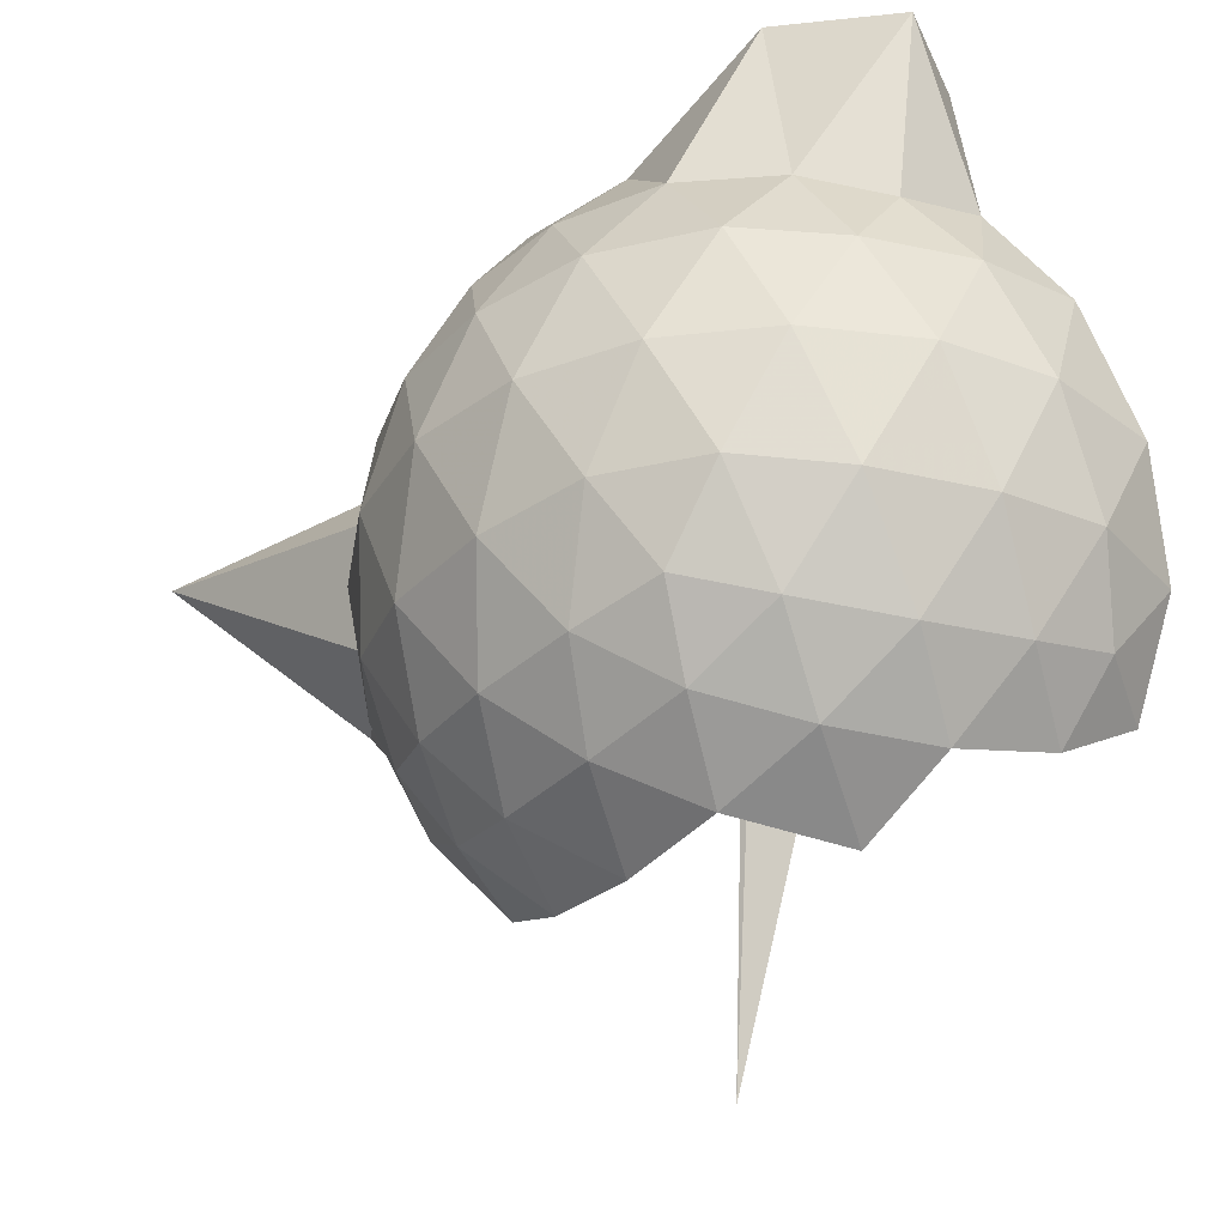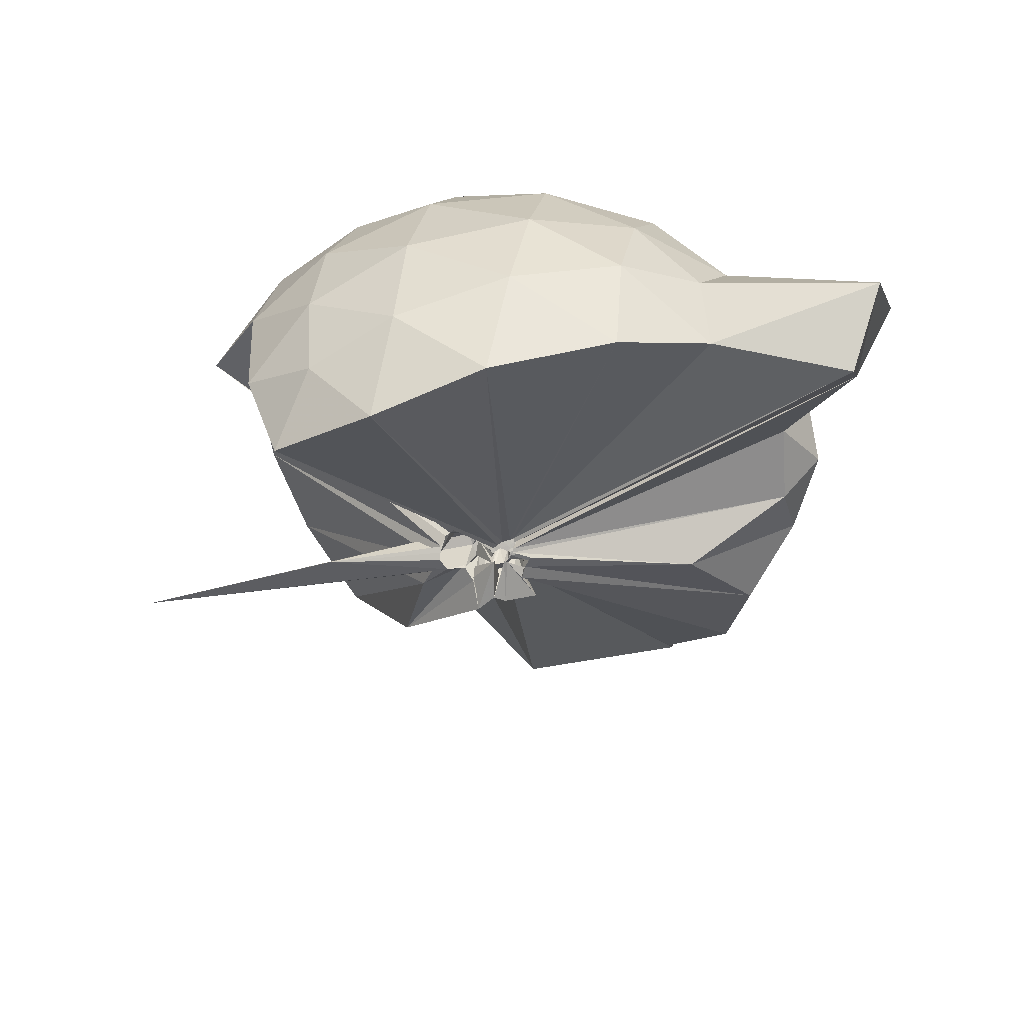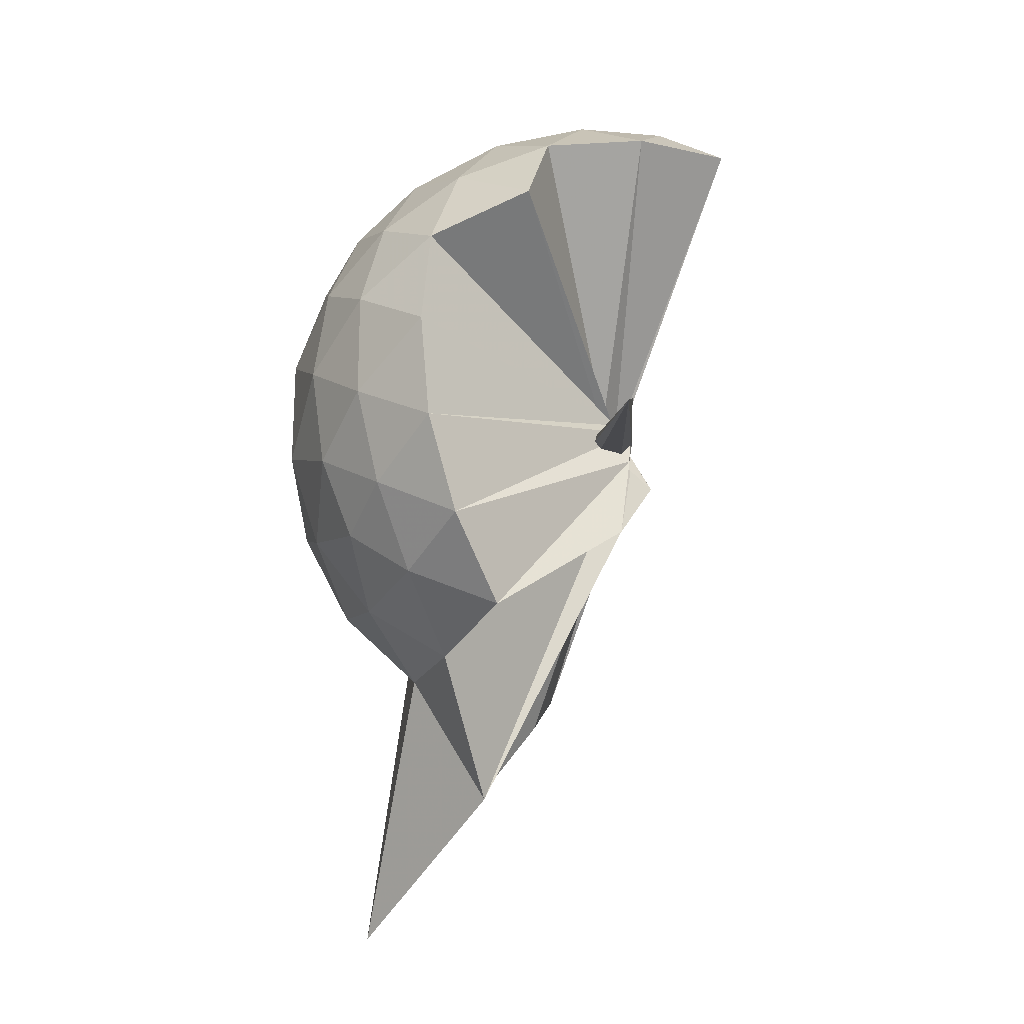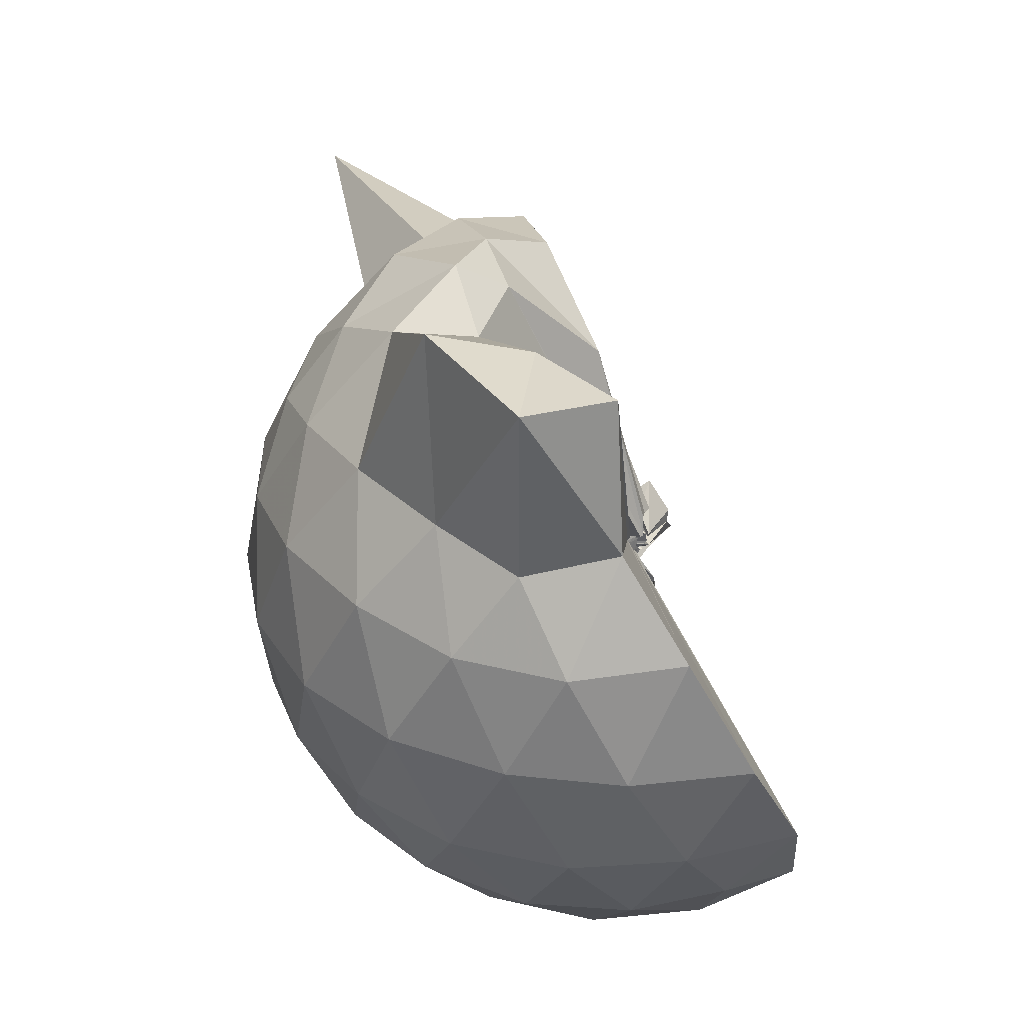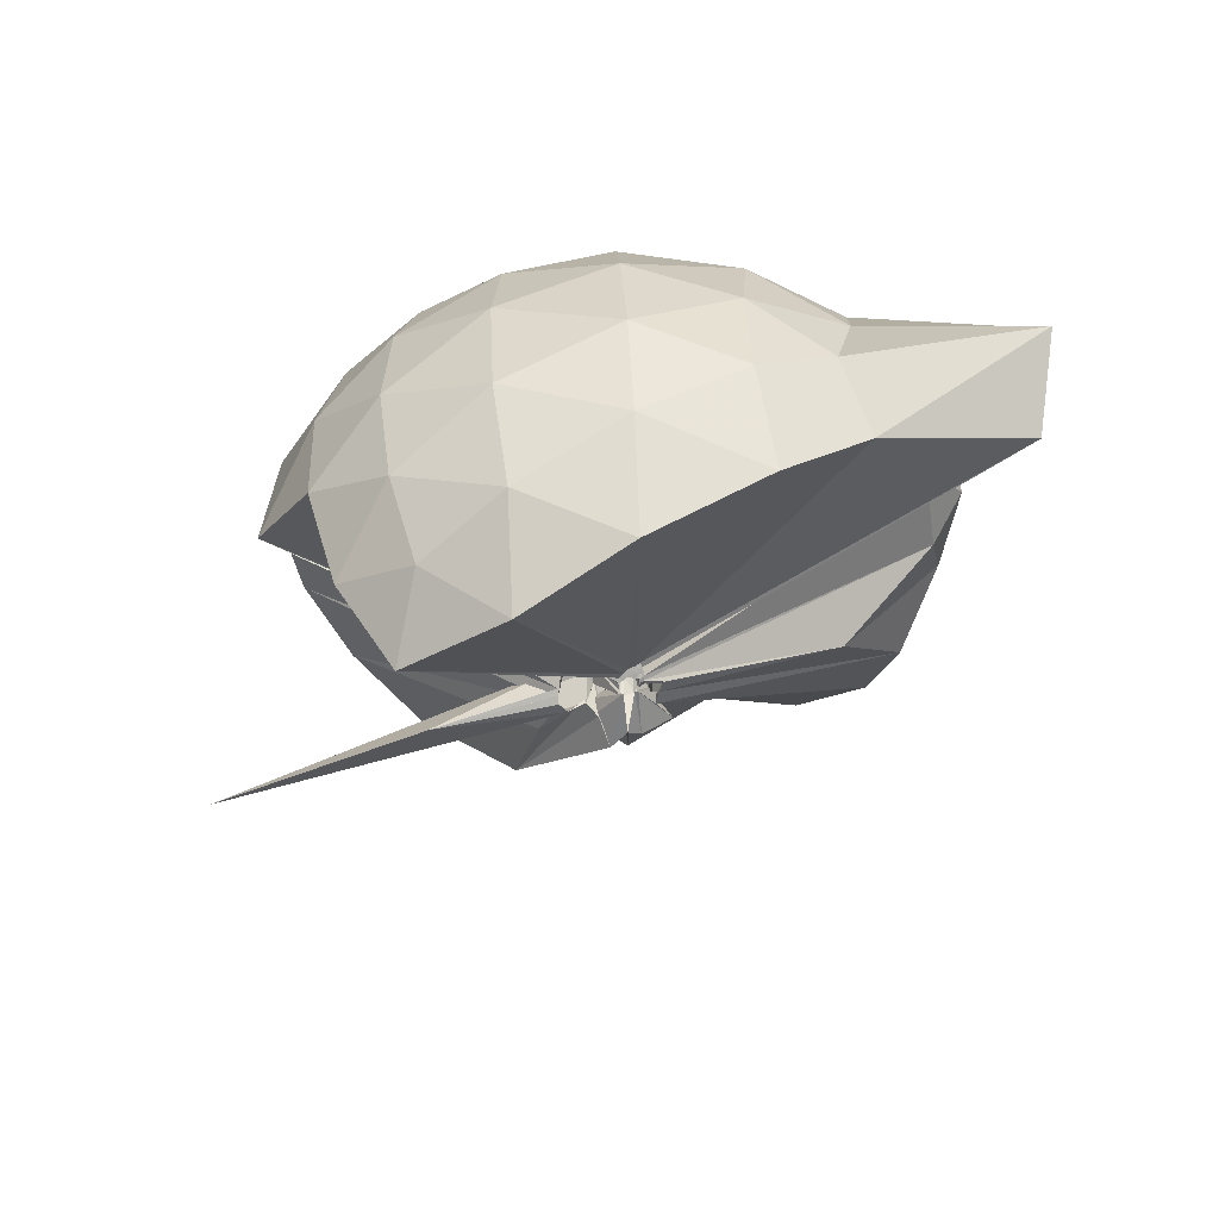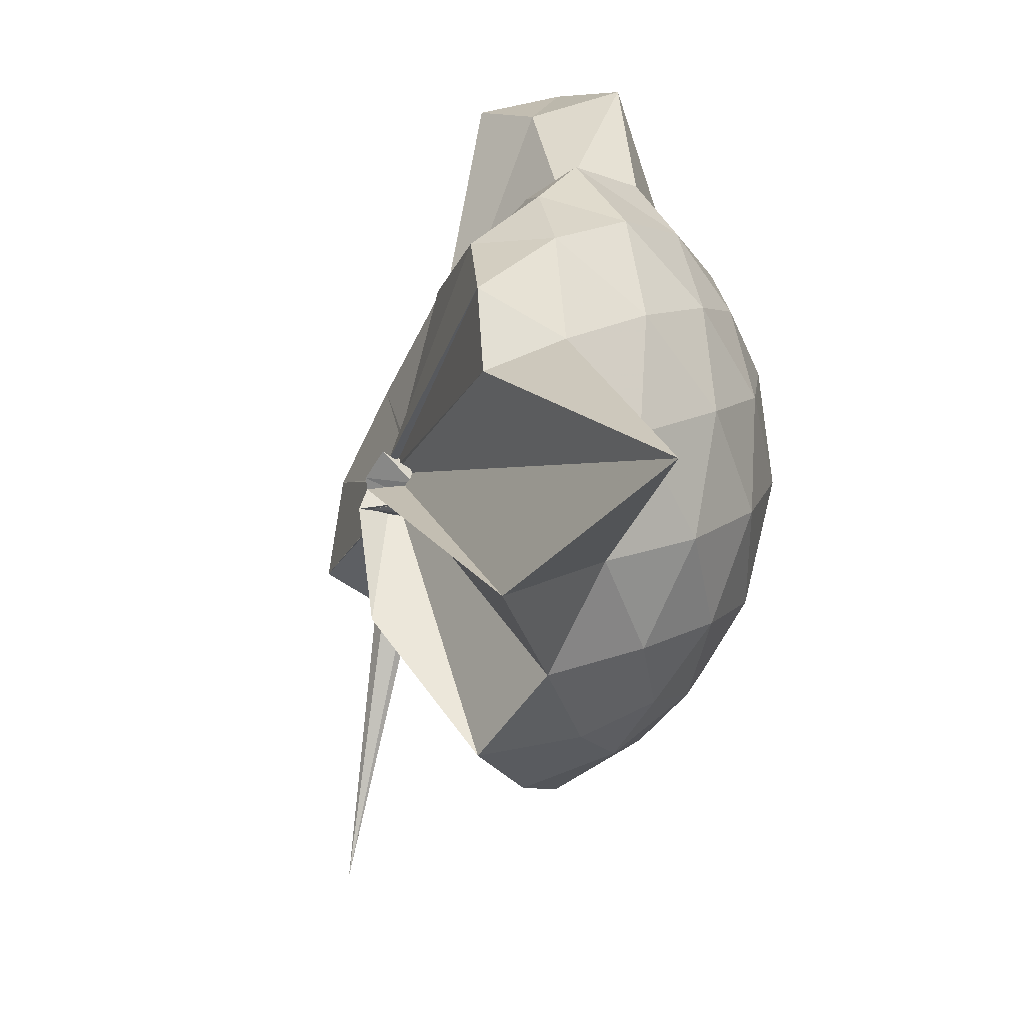
<metadata>
{"format":"obj","ext":"obj","renderer":"f3d","projection":"perspective","resolution":1024,"background":"white","views":[{"elev":-32.6,"azim":143.9,"up":"+Z"},{"elev":48.3,"azim":-79.3,"up":"+Y"},{"elev":-23.1,"azim":-172.5,"up":"+Y"},{"elev":33.8,"azim":179.2,"up":"+Z"},{"elev":58.0,"azim":-92.8,"up":"+Y"},{"elev":16.4,"azim":7.2,"up":"+Z"}]}
</metadata>
<code>
v -0.06014 -0.2979 0.9082
v -0.08153 -0.3214 0.6884
v 0.8887 -0.2616 1.375
v 0.8208 -0.03499 1.434
v 0.6823 0.2104 1.457
v 0.4905 0.42 1.433
v 0.2952 0.5551 1.374
v 0.05365 0.5597 1.435
v -0.01589 -0.2834 0.9004
v -0.02834 -0.2942 0.8989
v -0.03886 -0.3045 0.896
v -0.0472 -0.3114 0.8967
v -0.05583 -0.3222 0.8954
v -0.06203 -0.3315 0.8925
v 0.04578 -0.4045 0.9252
v 0.001588 -0.4393 0.9249
v -0.08387 -0.455 0.984
v -0.0767 -0.3251 0.8932
v 0.2925 -1.079 1.374
v 0.491 -0.9442 1.435
v 0.6824 -0.7346 1.459
v 0.8209 -0.4886 1.432
v 0.9687 -0.1173 1.163
v 0.8741 0.1545 1.191
v 0.6876 0.4121 1.192
v 0.4564 0.5863 1.162
v 0.1837 0.6835 1.162
v -0.1036 0.6707 1.196
v -0.0216 -0.287 0.891
v -0.03439 -0.2991 0.8892
v -0.04641 -0.3121 0.8879
v 0.001706 -0.3218 0.8867
v -0.004422 -0.3332 0.8841
v -0.07002 -0.3412 0.8814
v 0.06606 -0.4513 0.8971
v 0.005401 -0.4618 0.8947
v -0.1384 -0.4356 0.8985
v -0.07483 -0.3274 0.8834
v 0.8338 -1.772 1.349
v 0.6869 -0.9379 1.188
v 0.8724 -0.6787 1.188
v 0.9679 -0.4073 1.162
v 0.9735 0.04416 0.8779
v 0.8339 0.3208 0.8778
v 0.614 0.5397 0.8778
v 0.3305 0.6803 0.8803
v 0.0354 0.7281 0.8801
v -0.2738 0.6808 0.8764
v -0.02826 -0.2934 0.8682
v -0.04186 -0.3071 0.8653
v 0.002508 -0.3194 0.8622
v -0.005499 -0.3315 0.8593
v -0.01001 -0.3414 0.8574
v -0.0743 -0.3458 0.857
v -0.0106 -0.4737 0.8382
v 0.003765 -0.4486 0.8373
v -0.1351 -0.432 0.8631
v 0.3896 -1.45 0.8962
v 0.6101 -1.07 0.8754
v 0.8318 -0.8483 0.8778
v 0.9729 -0.5701 0.8766
v 1.022 -0.263 0.8772
v 0.874 0.1724 0.5927
v 0.7043 0.4074 0.5915
v 0.4675 0.5715 0.5647
v 0.1724 0.6679 0.565
v -0.1205 0.6752 0.5917
v -0.407 0.5804 0.591
v -0.03623 -0.3019 0.8556
v -0.04975 -0.3163 0.8525
v -0.003253 -0.3273 0.8507
v -0.009387 -0.3377 0.8484
v -0.07413 -0.345 0.8464
v 0.0856 -0.4466 0.803
v -0.1222 -0.4567 0.811
v -0.1513 -0.478 0.8175
v -0.07864 -0.3296 0.8543
v 0.4633 -1.099 0.564
v 0.7036 -0.9337 0.5915
v 0.8738 -0.6993 0.5905
v 0.9576 -0.4231 0.5632
v 0.958 -0.104 0.5636
v 0.7257 0.2422 0.3796
v 0.5373 0.386 0.3223
v 0.2744 0.5051 0.2981
v 0.004139 0.5597 0.3211
v -0.2362 0.5524 0.3794
v -0.4296 0.4185 0.324
v -0.04287 -0.3106 0.8448
v -0.05483 -0.3219 0.8429
v -0.06389 -0.3319 0.8427
v 0.03488 -0.3682 0.7817
v -0.001028 -0.4049 0.7806
v 0.022 -0.4269 0.7854
v -0.08987 -0.421 0.7899
v -0.07418 -0.7209 0.5687
v 0.2686 -1.036 0.3023
v 0.5348 -0.9143 0.3216
v 0.7237 -0.7699 0.3782
v 0.8036 -0.5458 0.3213
v 0.8376 -0.2642 0.2981
v 0.8045 0.01816 0.3224
v 0.7332 -0.257 1.592
v 0.5991 -0.04862 1.693
v 0.509 0.3561 1.917
v 0.2964 0.639 1.866
v 0.07078 0.508 1.828
v -0.02407 -0.2927 0.9057
v -0.03618 -0.3037 0.9027
v -0.04469 -0.3105 0.9032
v -0.05244 -0.3214 0.9011
v -0.002066 -0.3884 0.9311
v -0.05394 -0.3913 0.932
v -0.08027 -0.3848 0.9389
v 0.2578 -0.9311 1.561
v 0.4381 -0.7279 1.659
v 0.6067 -0.5021 1.669
v 0.4421 -0.2424 1.775
v 0.3856 -0.08129 1.659
v 0.253 0.3142 1.843
v -0.01932 -0.2925 0.9106
v -0.03223 -0.2985 0.9084
v -0.03512 -0.3088 0.9551
v -0.04358 -0.3456 0.9559
v -0.06587 -0.3487 0.9465
v 0.2005 -0.6506 1.624
v 0.3644 -0.4755 1.728
v 0.3081 -0.2874 1.689
v -0.05246 -0.2882 0.9078
v -0.02787 -0.2979 0.908
v -0.05868 -0.3113 0.9603
v 0.06849 -0.3863 1.438
v 0.6073 0.1575 0.1863
v 0.3667 0.2887 0.1227
v 0.09092 0.3777 0.1186
v -0.1907 0.4144 0.1859
v -0.03466 -0.3044 0.8404
v -0.04834 -0.3162 0.8375
v 0.03146 -0.3552 0.7786
v 0.01793 -0.3802 0.7666
v -0.06112 -0.3992 0.7594
v -0.05461 -0.398 0.7525
v -0.0982 -0.4587 0.6353
v 0.3652 -0.8179 0.1229
v 0.607 -0.685 0.1857
v 0.6601 -0.4177 0.1229
v 0.6608 -0.1109 0.123
v 0.4301 0.02694 0.01406
v 0.1328 0.1329 -0.02779
v -0.01118 -0.2743 0.7276
v 0.01554 -0.3194 0.7321
v 0.04053 -0.3569 0.7526
v -0.1634 -0.675 -0.2421
v -0.1011 -0.3709 0.7121
v -0.09813 -0.337 0.6892
v 0.4283 -0.5564 0.0131
v 0.4476 -0.2644 -0.02619
v -0.03949 -0.2903 0.6961
v -0.0124 -0.3037 0.7037
v 0.02328 -0.3439 0.71
v -0.1326 -0.3802 0.352
v -0.06641 -0.3095 0.6873
f 3 23 4
f 4 23 24
f 4 24 5
f 5 24 25
f 5 25 6
f 6 25 26
f 6 26 7
f 7 26 27
f 7 27 8
f 8 27 28
f 8 28 9
f 9 28 29
f 9 29 10
f 10 29 30
f 10 30 11
f 11 30 31
f 11 31 12
f 12 31 32
f 12 32 13
f 13 32 33
f 13 33 14
f 14 33 34
f 14 34 15
f 15 34 35
f 15 35 16
f 16 35 36
f 16 36 17
f 17 36 37
f 17 37 18
f 18 37 38
f 18 38 19
f 19 38 39
f 19 39 20
f 20 39 40
f 20 40 21
f 21 40 41
f 21 41 22
f 22 41 42
f 22 42 3
f 3 42 23
f 23 43 24
f 24 43 44
f 24 44 25
f 25 44 45
f 25 45 26
f 26 45 46
f 26 46 27
f 27 46 47
f 27 47 28
f 28 47 48
f 28 48 29
f 29 48 49
f 29 49 30
f 30 49 50
f 30 50 31
f 31 50 51
f 31 51 32
f 32 51 52
f 32 52 33
f 33 52 53
f 33 53 34
f 34 53 54
f 34 54 35
f 35 54 55
f 35 55 36
f 36 55 56
f 36 56 37
f 37 56 57
f 37 57 38
f 38 57 58
f 38 58 39
f 39 58 59
f 39 59 40
f 40 59 60
f 40 60 41
f 41 60 61
f 41 61 42
f 42 61 62
f 42 62 23
f 23 62 43
f 43 63 44
f 44 63 64
f 44 64 45
f 45 64 65
f 45 65 46
f 46 65 66
f 46 66 47
f 47 66 67
f 47 67 48
f 48 67 68
f 48 68 49
f 49 68 69
f 49 69 50
f 50 69 70
f 50 70 51
f 51 70 71
f 51 71 52
f 52 71 72
f 52 72 53
f 53 72 73
f 53 73 54
f 54 73 74
f 54 74 55
f 55 74 75
f 55 75 56
f 56 75 76
f 56 76 57
f 57 76 77
f 57 77 58
f 58 77 78
f 58 78 59
f 59 78 79
f 59 79 60
f 60 79 80
f 60 80 61
f 61 80 81
f 61 81 62
f 62 81 82
f 62 82 43
f 43 82 63
f 63 83 64
f 64 83 84
f 64 84 65
f 65 84 85
f 65 85 66
f 66 85 86
f 66 86 67
f 67 86 87
f 67 87 68
f 68 87 88
f 68 88 69
f 69 88 89
f 69 89 70
f 70 89 90
f 70 90 71
f 71 90 91
f 71 91 72
f 72 91 92
f 72 92 73
f 73 92 93
f 73 93 74
f 74 93 94
f 74 94 75
f 75 94 95
f 75 95 76
f 76 95 96
f 76 96 77
f 77 96 97
f 77 97 78
f 78 97 98
f 78 98 79
f 79 98 99
f 79 99 80
f 80 99 100
f 80 100 81
f 81 100 101
f 81 101 82
f 82 101 102
f 82 102 63
f 63 102 83
f 103 104 118
f 104 119 118
f 104 105 119
f 105 120 119
f 105 106 120
f 106 107 120
f 107 121 120
f 107 108 121
f 108 122 121
f 108 109 122
f 109 110 122
f 110 123 122
f 110 111 123
f 111 124 123
f 111 112 124
f 112 113 124
f 113 125 124
f 113 114 125
f 114 126 125
f 114 115 126
f 115 116 126
f 116 127 126
f 116 117 127
f 117 118 127
f 117 103 118
f 118 119 128
f 119 129 128
f 119 120 129
f 120 121 129
f 121 130 129
f 121 122 130
f 122 123 130
f 123 131 130
f 123 124 131
f 124 125 131
f 125 132 131
f 125 126 132
f 126 127 132
f 127 128 132
f 127 118 128
f 133 148 134
f 134 148 149
f 134 149 135
f 135 149 150
f 135 150 136
f 136 150 137
f 137 150 151
f 137 151 138
f 138 151 152
f 138 152 139
f 139 152 140
f 140 152 153
f 140 153 141
f 141 153 154
f 141 154 142
f 142 154 143
f 143 154 155
f 143 155 144
f 144 155 156
f 144 156 145
f 145 156 146
f 146 156 157
f 146 157 147
f 147 157 148
f 147 148 133
f 148 158 149
f 149 158 159
f 149 159 150
f 150 159 151
f 151 159 160
f 151 160 152
f 152 160 153
f 153 160 161
f 153 161 154
f 154 161 155
f 155 161 162
f 155 162 156
f 156 162 157
f 157 162 158
f 157 158 148
f 3 4 103
f 103 4 104
f 4 5 104
f 104 5 105
f 5 6 105
f 105 6 106
f 6 7 106
f 7 8 106
f 106 8 107
f 8 9 107
f 107 9 108
f 9 10 108
f 108 10 109
f 10 11 109
f 11 12 109
f 109 12 110
f 12 13 110
f 110 13 111
f 13 14 111
f 111 14 112
f 14 15 112
f 15 16 112
f 112 16 113
f 16 17 113
f 113 17 114
f 17 18 114
f 114 18 115
f 18 19 115
f 19 20 115
f 115 20 116
f 20 21 116
f 116 21 117
f 21 22 117
f 117 22 103
f 22 3 103
f 83 133 84
f 84 133 134
f 84 134 85
f 85 134 135
f 85 135 86
f 86 135 136
f 86 136 87
f 87 136 88
f 88 136 137
f 88 137 89
f 89 137 138
f 89 138 90
f 90 138 139
f 90 139 91
f 91 139 92
f 92 139 140
f 92 140 93
f 93 140 141
f 93 141 94
f 94 141 142
f 94 142 95
f 95 142 96
f 96 142 143
f 96 143 97
f 97 143 144
f 97 144 98
f 98 144 145
f 98 145 99
f 99 145 100
f 100 145 146
f 100 146 101
f 101 146 147
f 101 147 102
f 102 147 133
f 102 133 83
f 128 129 1
f 129 130 1
f 130 131 1
f 131 132 1
f 132 128 1
f 159 158 2
f 160 159 2
f 161 160 2
f 162 161 2
f 158 162 2

</code>
